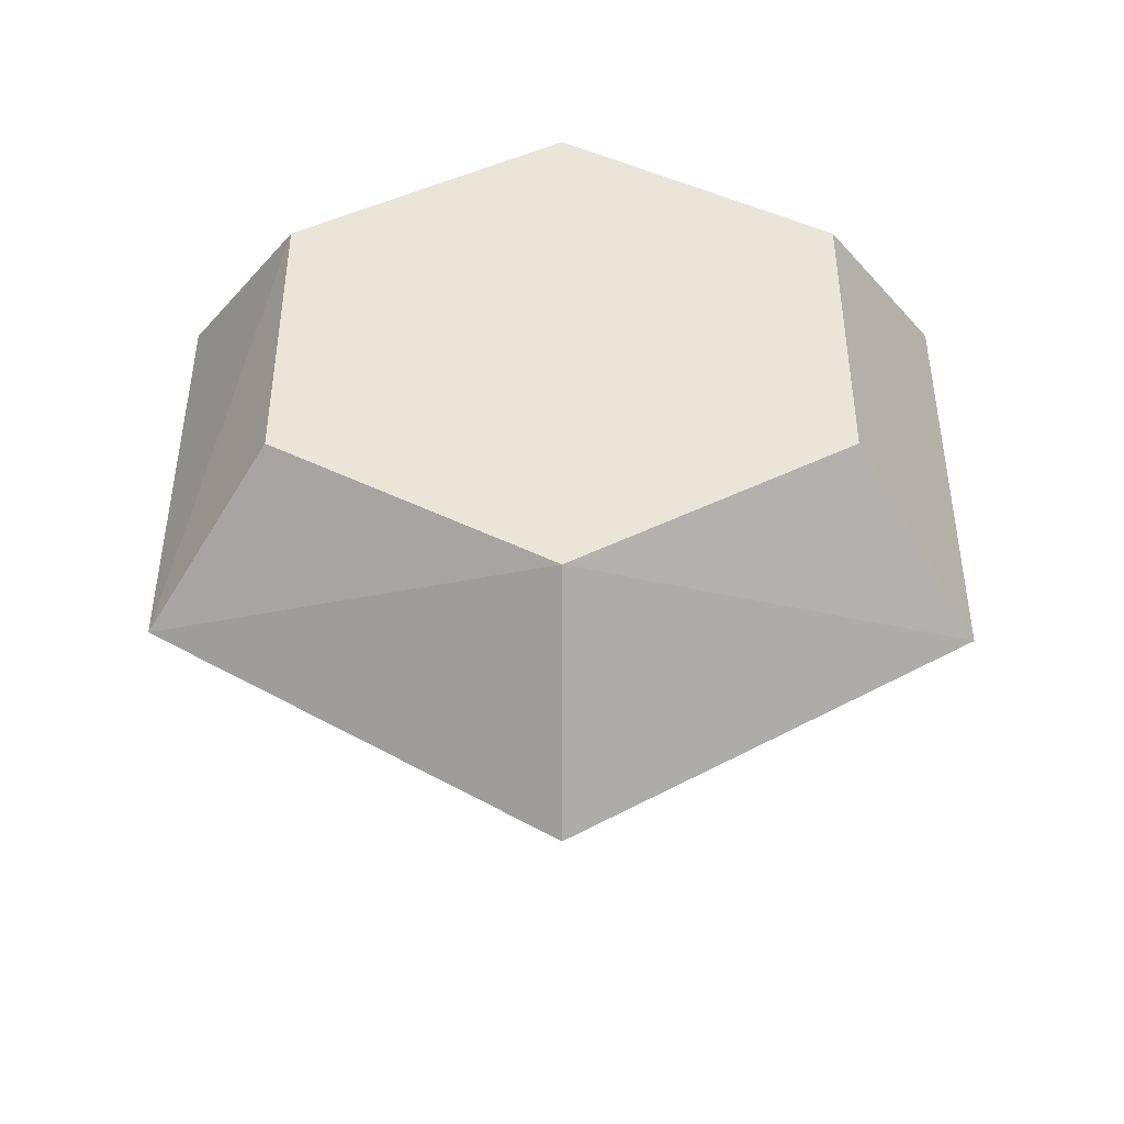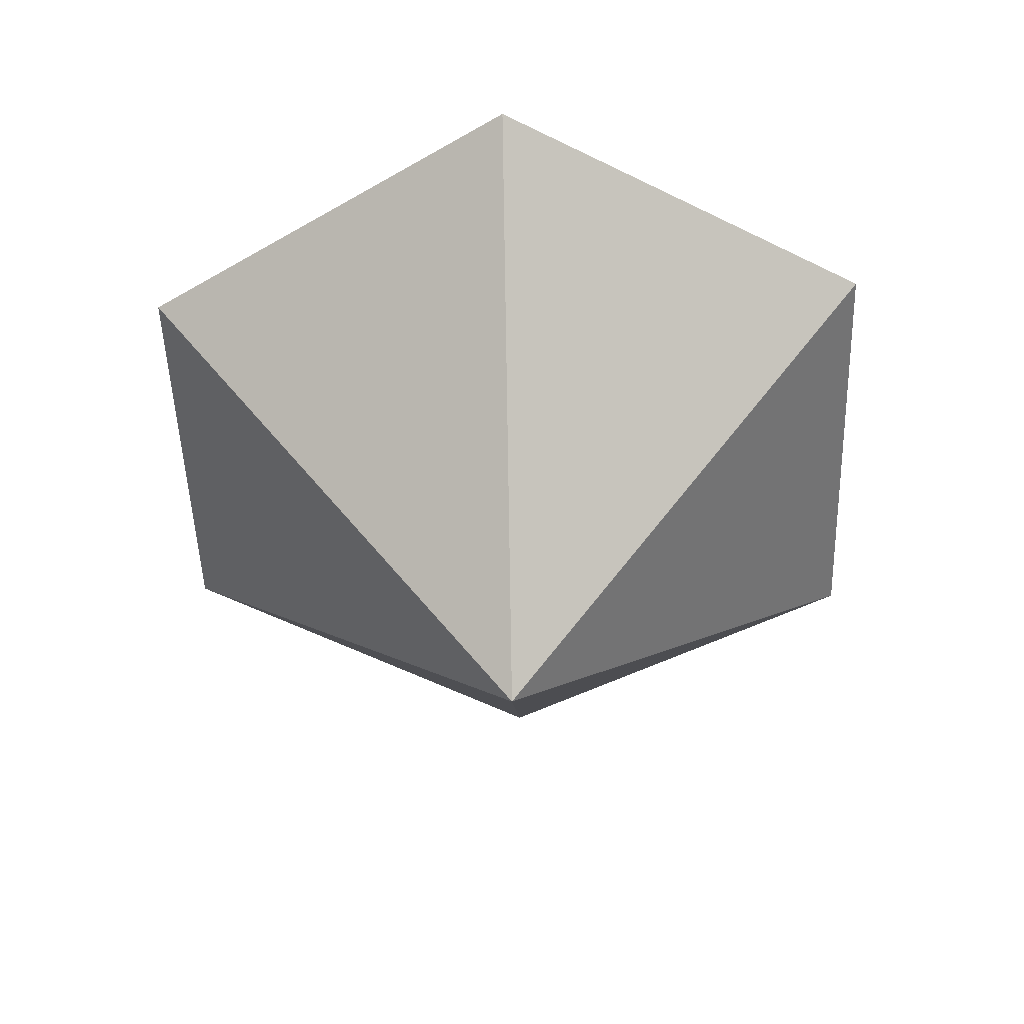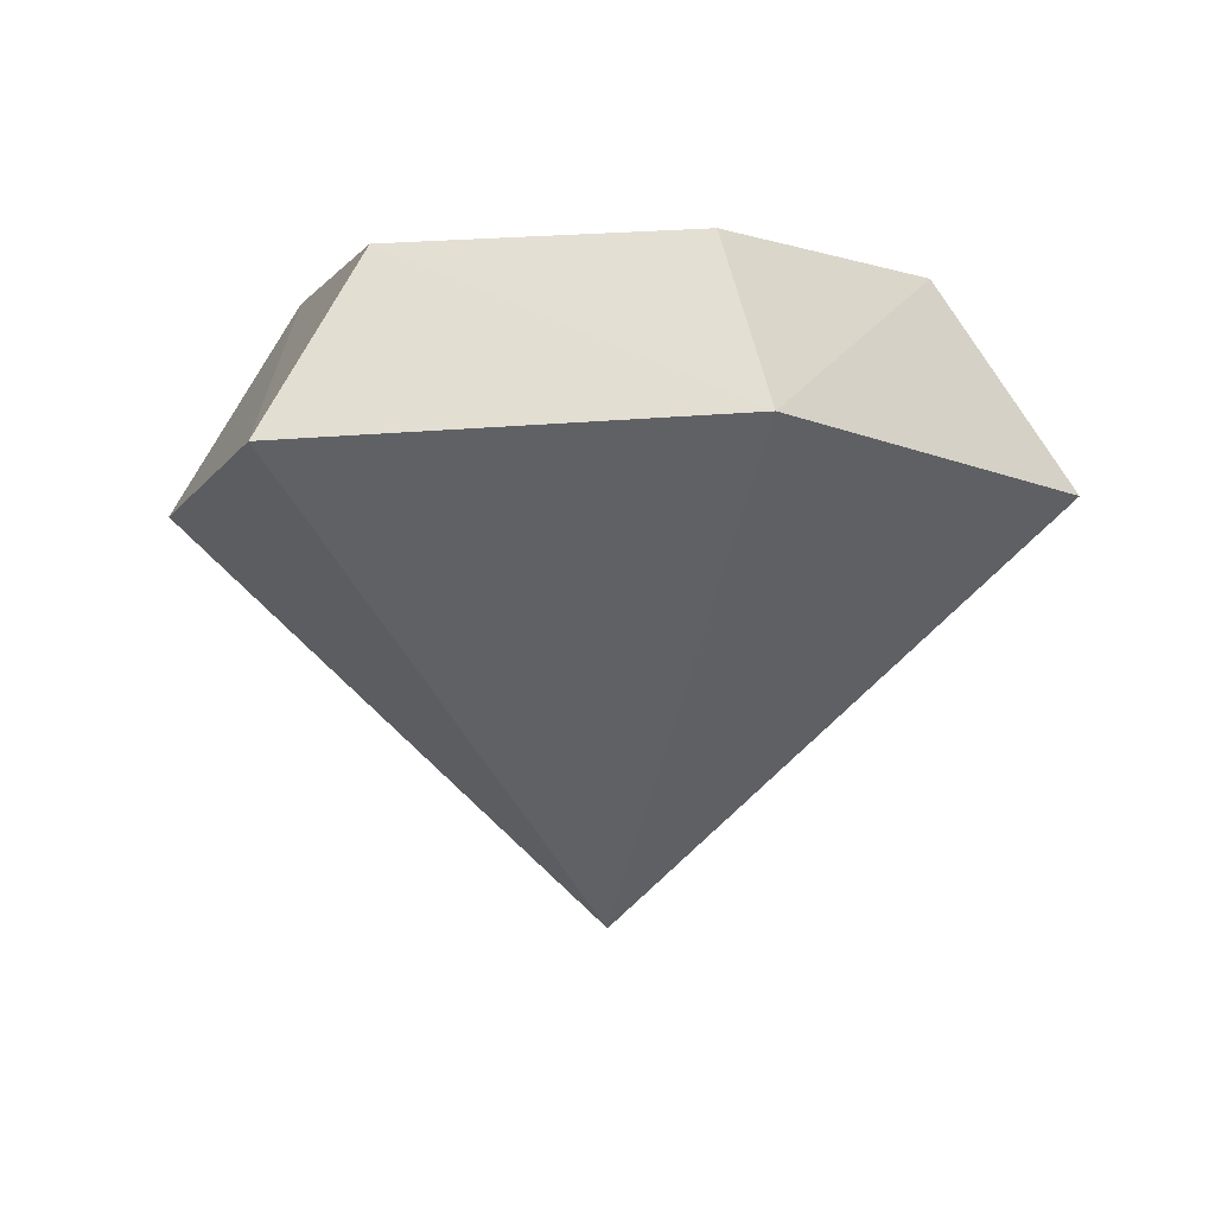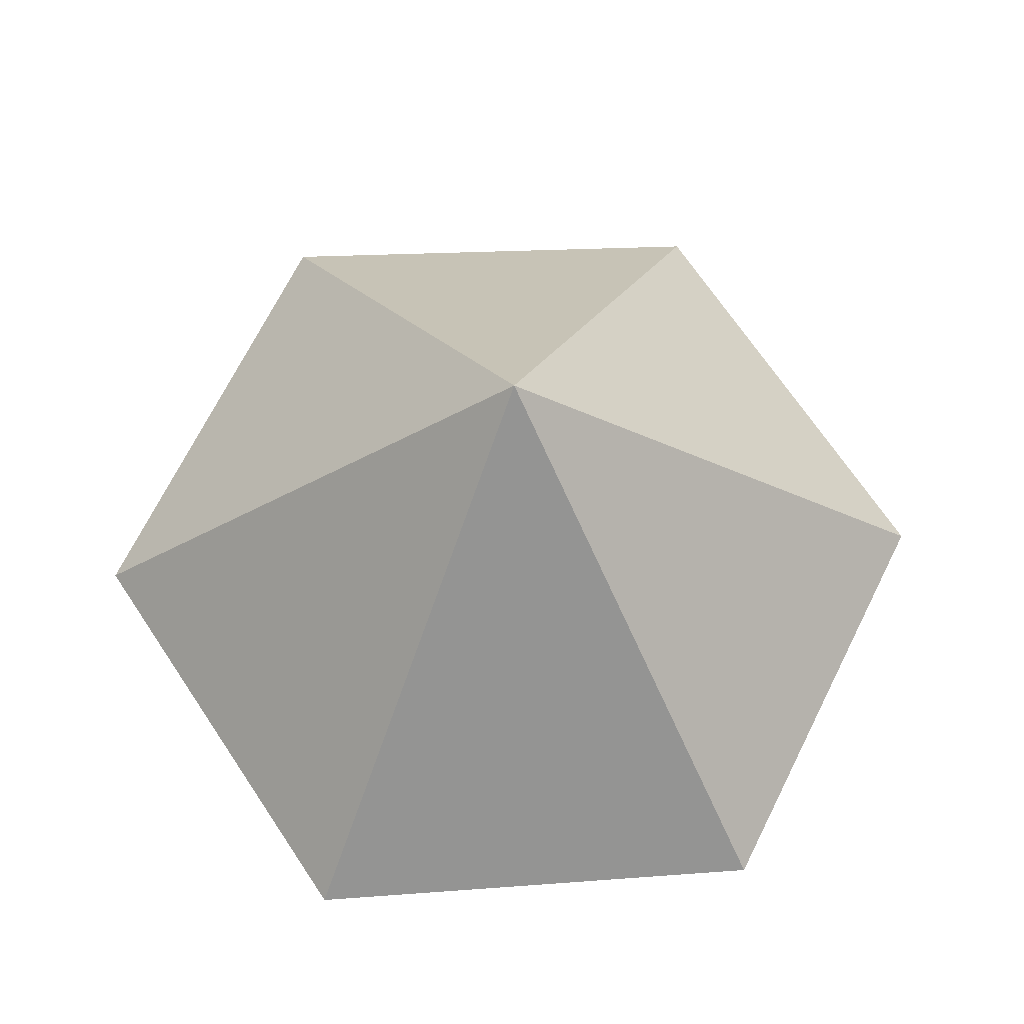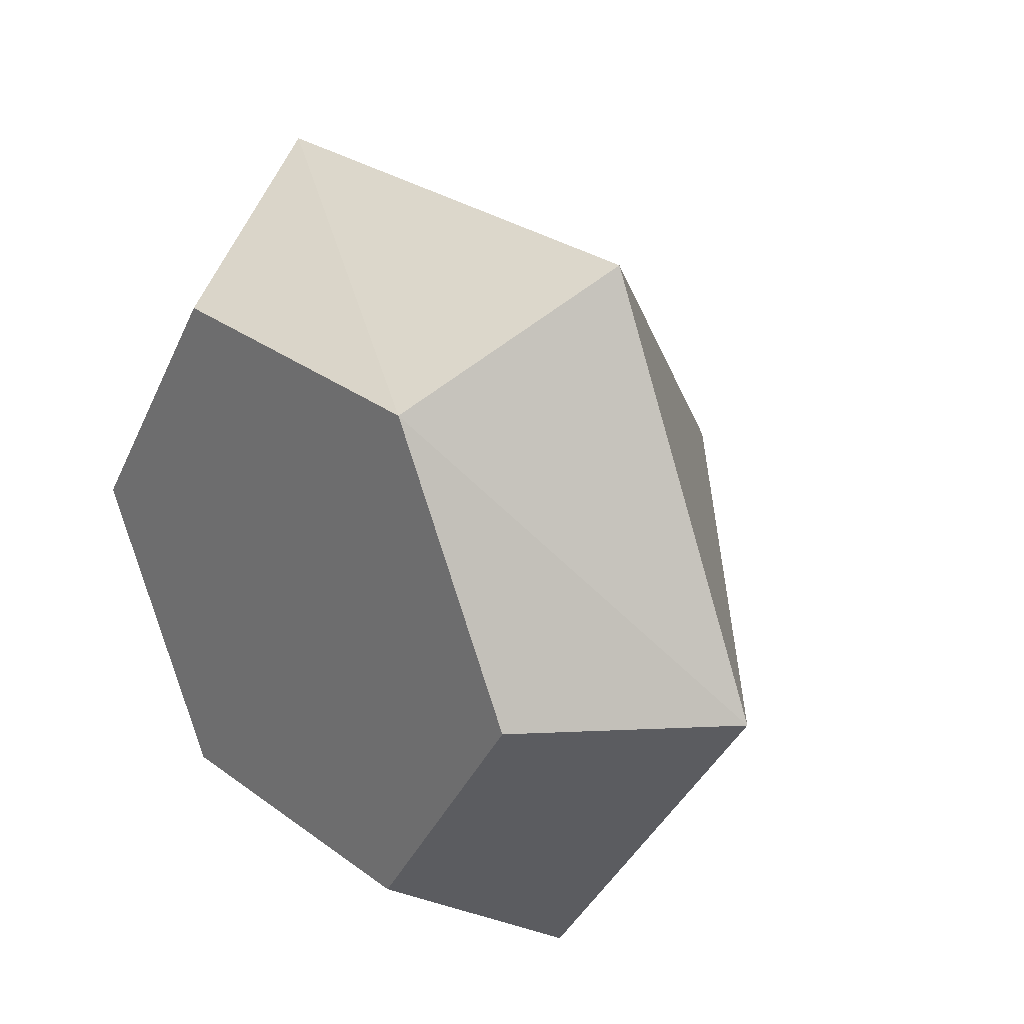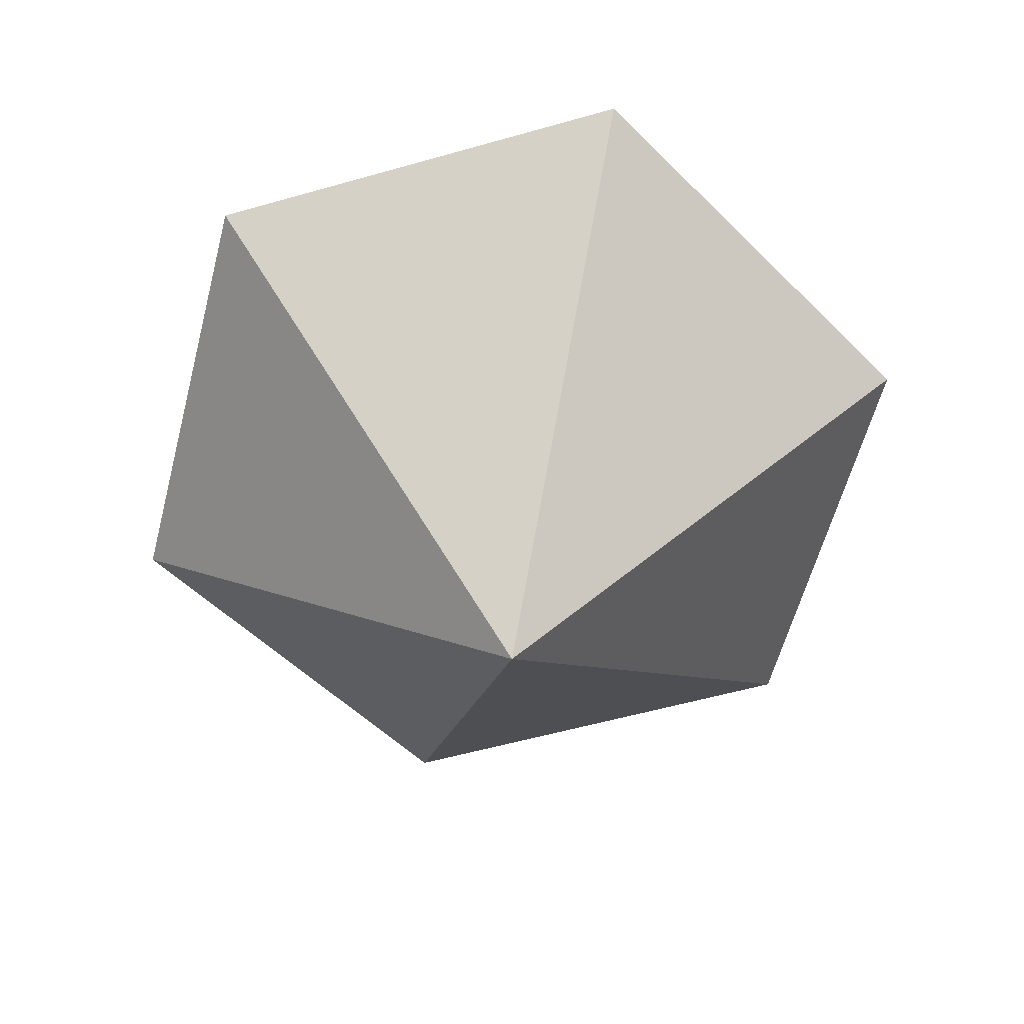
<metadata>
{"format":"obj","ext":"obj","renderer":"f3d","projection":"perspective","resolution":1024,"background":"white","views":[{"elev":44.8,"azim":146.4,"up":"+Y"},{"elev":-50.1,"azim":-152.3,"up":"+Y"},{"elev":-3.9,"azim":68.8,"up":"+Y"},{"elev":-23.7,"azim":-0.4,"up":"+Z"},{"elev":25.7,"azim":-133.4,"up":"+Z"},{"elev":-60.6,"azim":72.0,"up":"+Y"}]}
</metadata>
<code>
o Pellet.749_Crystal5_Cylinder.750
v 0.1744 -0.05128 -0.2626
v 0.1212 0.09596 -0.1825
v 0.3146 -0.02828 0.01972
v 0 -0.3349 -0
v -0.1402 -0.03672 -0.2823
v -0.3146 -0.03672 -0.01972
v -0.09744 0.09596 -0.1962
v -0.2186 0.09596 -0.0137
v -0.1212 0.09596 0.1825
v 0.09744 0.09596 0.1962
v -0.1744 -0.05122 0.2626
v 0.1402 -0.03672 0.2823
v 0.2186 0.09596 0.0137
f 5 2 1
f 2 3 1
f 1 3 4
f 5 1 4
f 6 5 4
f 8 5 6
f 9 10 2
f 9 6 11
f 12 9 11
f 12 11 4
f 11 6 4
f 3 12 4
f 3 10 12
f 5 7 2
f 2 13 3
f 8 7 5
f 10 13 2
f 2 7 8
f 8 9 2
f 9 8 6
f 12 10 9
f 3 13 10

</code>
